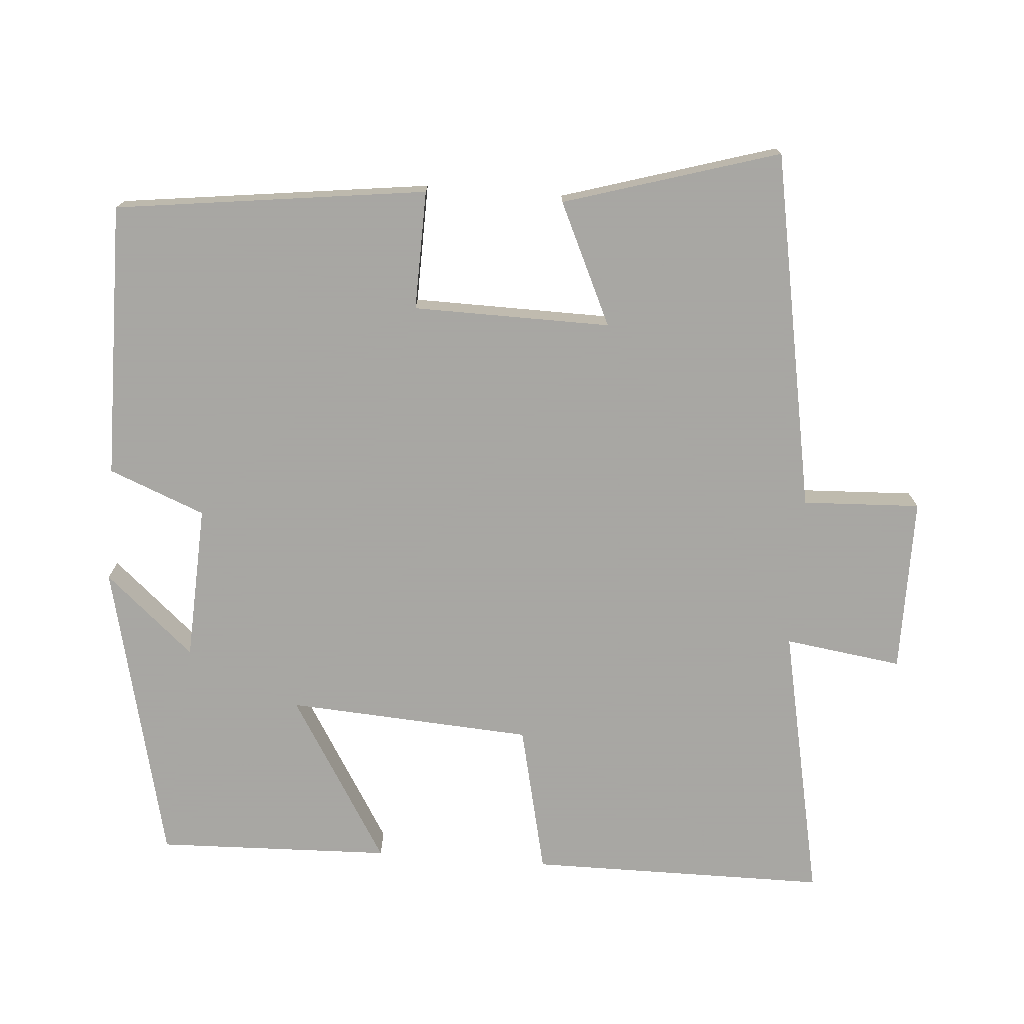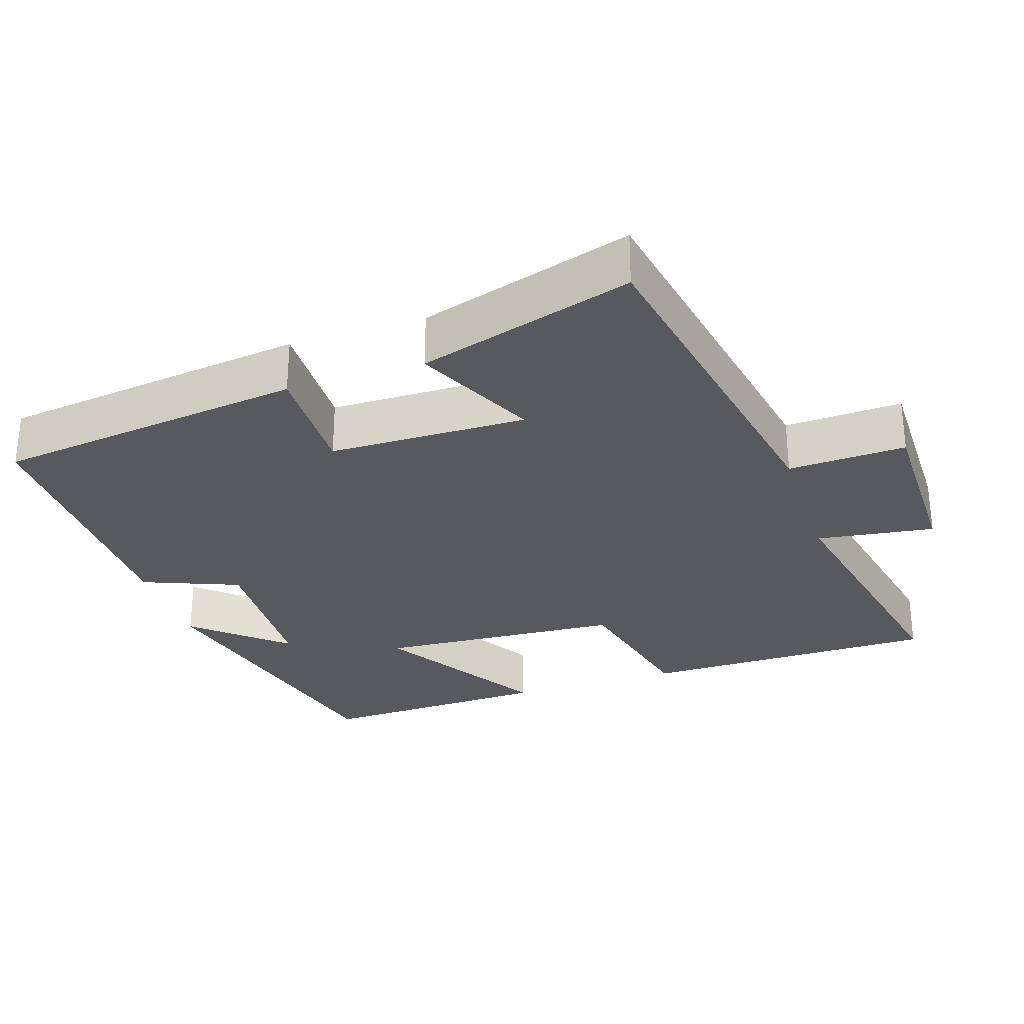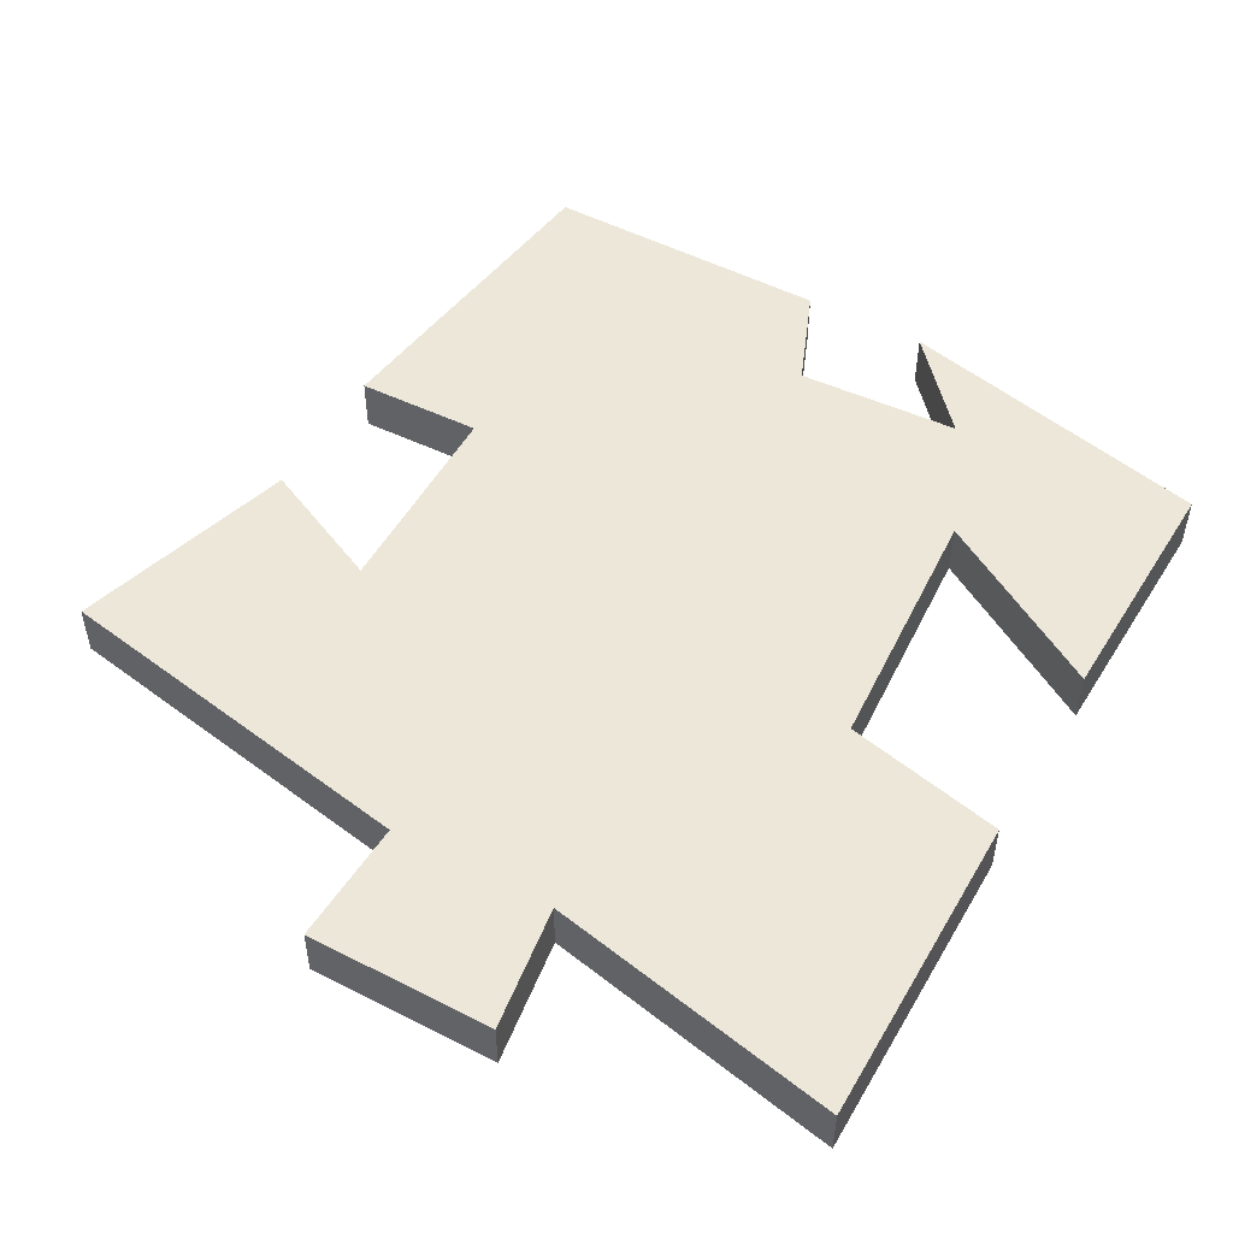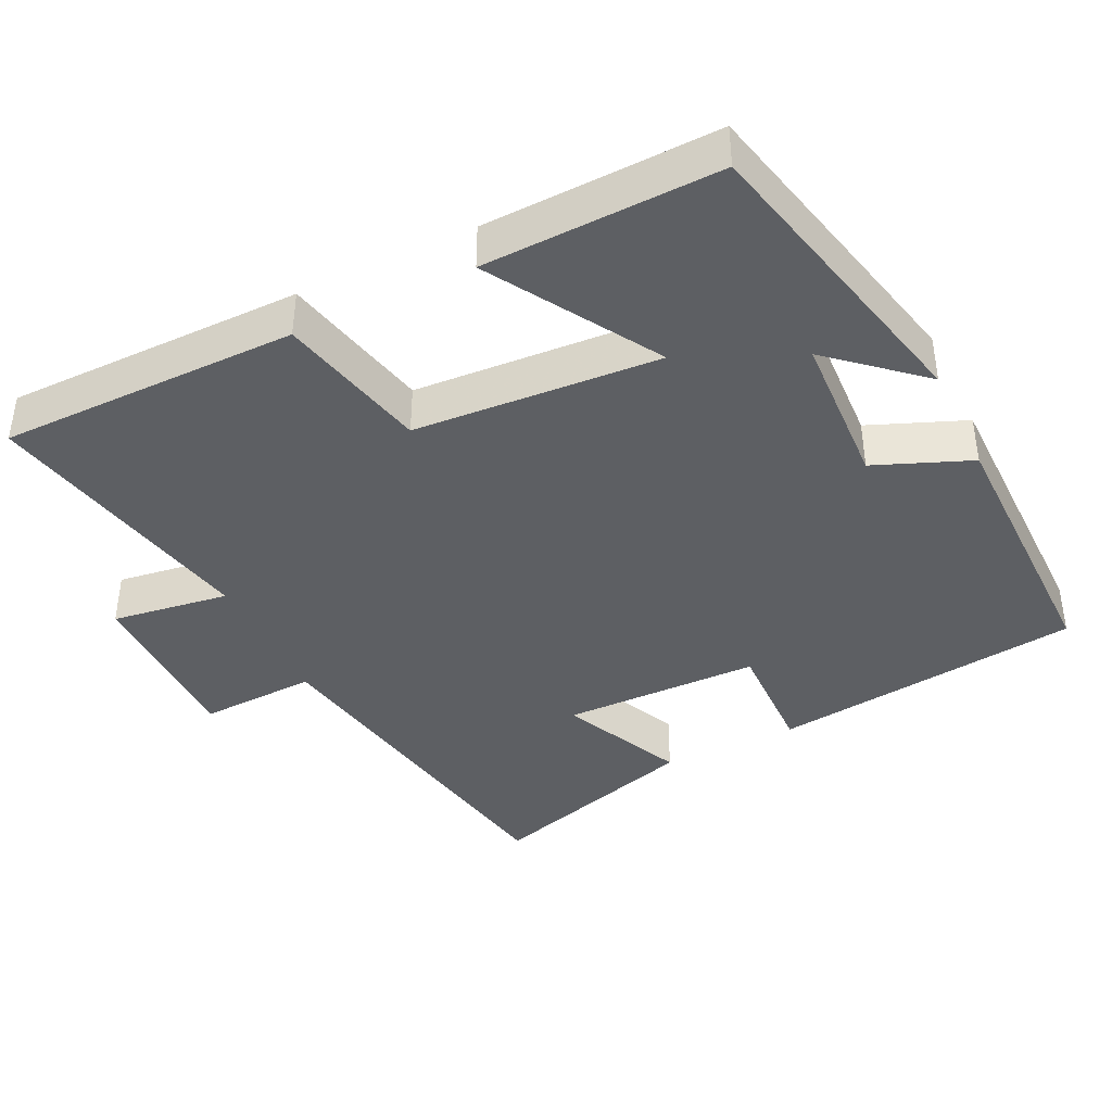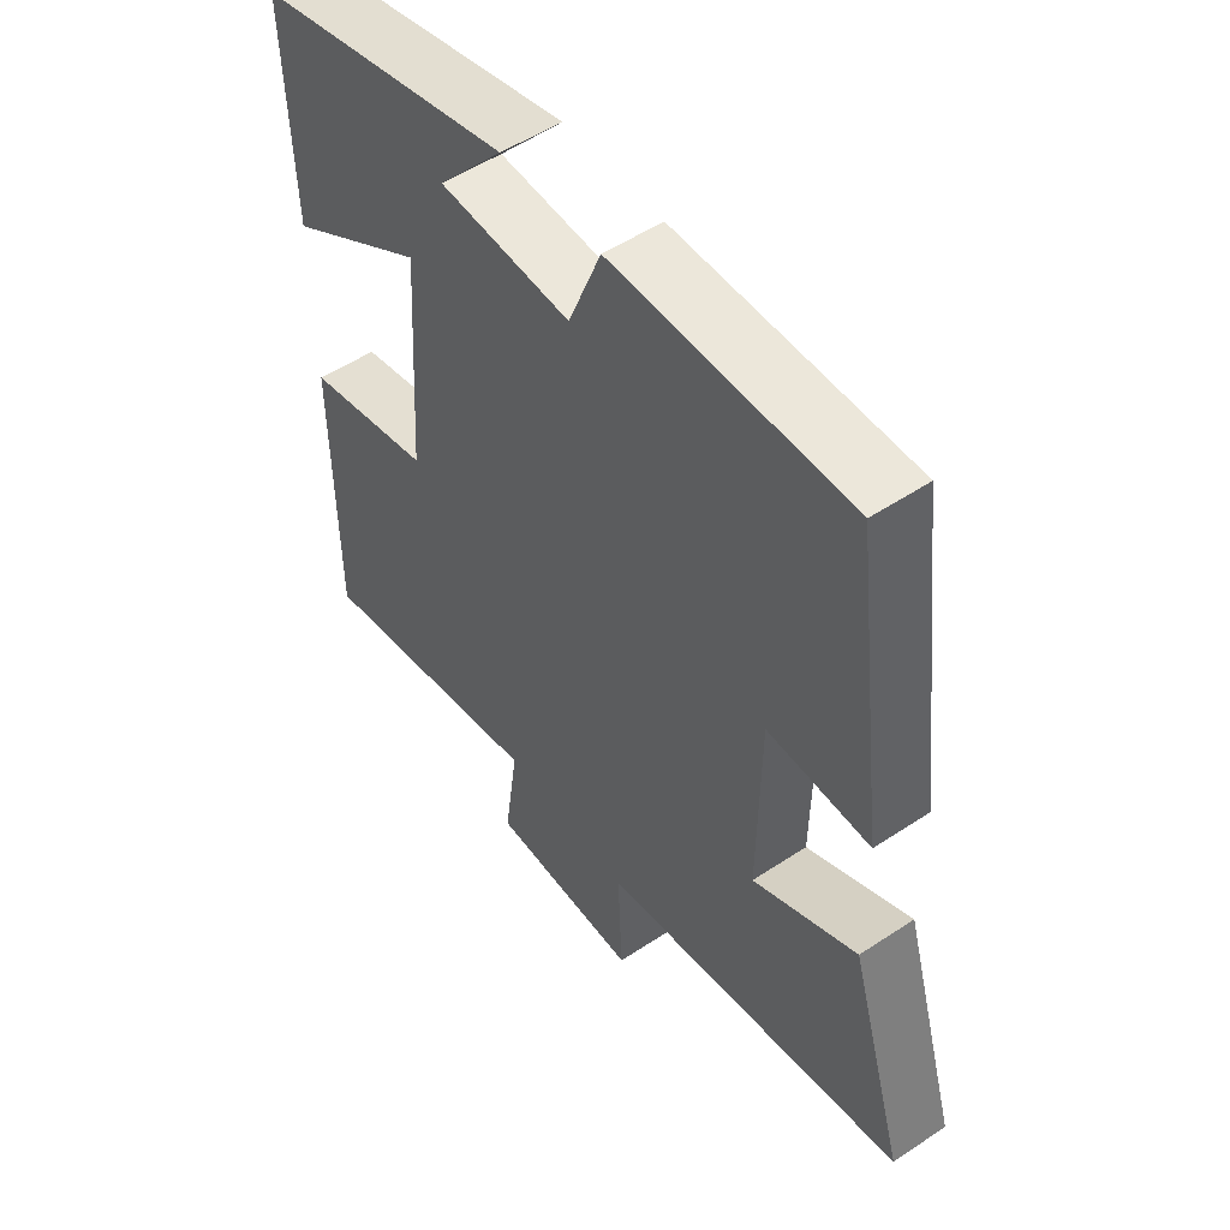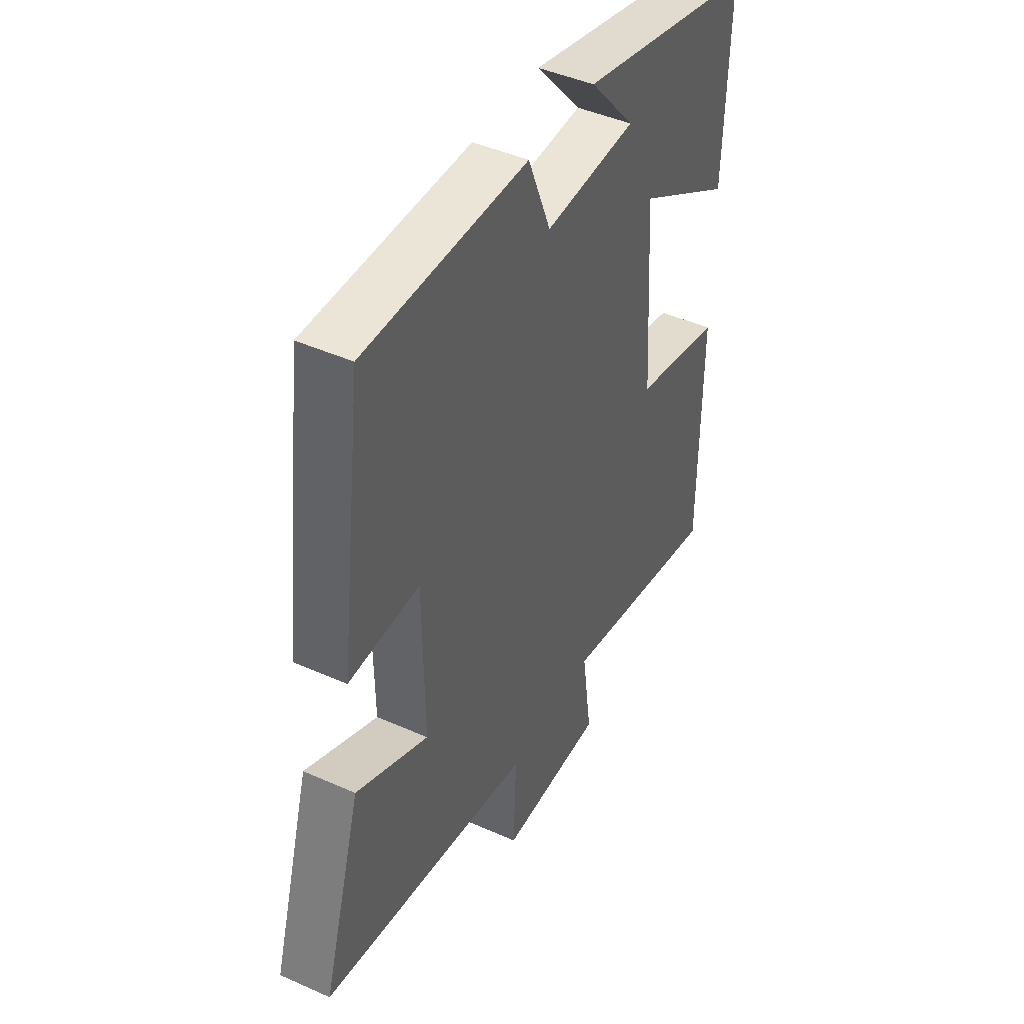
<metadata>
{"format":"obj","ext":"obj","renderer":"f3d","projection":"perspective","resolution":1024,"background":"white","views":[{"elev":-74.4,"azim":85.7,"up":"+Y"},{"elev":-29.2,"azim":108.3,"up":"+Y"},{"elev":50.2,"azim":-150.8,"up":"+Y"},{"elev":-40.4,"azim":-64.2,"up":"+Y"},{"elev":52.2,"azim":54.4,"up":"+Z"},{"elev":44.7,"azim":117.4,"up":"+Z"}]}
</metadata>
<code>
v -0.51 0.07 0.402
v -0.093 0.07 0.5
v -0.2 0.07 0.378
v 0.014 0.07 0.368
v 0.067 0.07 0.5
v 0.446 0.07 0.503
v 0.5 0.07 0.075
v 0.336 0.07 0.079
v 0.332 0.07 -0.193
v 0.5 0.07 -0.115
v 0.589 0.07 -0.411
v 0.095 0.07 -0.5
v 0.102 0.07 -0.662
v -0.14 0.07 -0.662
v -0.117 0.07 -0.5
v -0.499 0.07 -0.578
v -0.5 0.07 -0.167
v -0.293 0.07 -0.12
v -0.271 0.07 0.218
v -0.5 0.07 0.079
v -0.51 0 0.402
v -0.093 0 0.5
v -0.2 0 0.378
v 0.014 0 0.368
v 0.067 0 0.5
v 0.446 0 0.503
v 0.5 0 0.075
v 0.336 0 0.079
v 0.332 0 -0.193
v 0.5 0 -0.115
v 0.589 0 -0.411
v 0.095 0 -0.5
v 0.102 0 -0.662
v -0.14 0 -0.662
v -0.117 0 -0.5
v -0.499 0 -0.578
v -0.5 0 -0.167
v -0.293 0 -0.12
v -0.271 0 0.218
v -0.5 0 0.079
f 19 20 1
f 15 16 17 18
f 15 18 19
f 12 13 14 15
f 11 12 15
f 10 11 15
f 9 10 15
f 8 9 15 19
f 6 7 8
f 5 6 8
f 4 5 8
f 3 4 8 19
f 1 2 3
f 1 3 19
f 21 40 39
f 38 37 36 35
f 39 38 35
f 35 34 33 32
f 35 32 31
f 35 31 30
f 35 30 29
f 39 35 29 28
f 28 27 26
f 28 26 25
f 28 25 24
f 39 28 24 23
f 23 22 21
f 39 23 21
f 1 21 22 2
f 2 22 23 3
f 3 23 24 4
f 4 24 25 5
f 5 25 26 6
f 6 26 27 7
f 7 27 28 8
f 8 28 29 9
f 9 29 30 10
f 10 30 31 11
f 11 31 32 12
f 12 32 33 13
f 13 33 34 14
f 14 34 35 15
f 15 35 36 16
f 16 36 37 17
f 17 37 38 18
f 18 38 39 19
f 19 39 40 20
f 20 40 21 1

</code>
